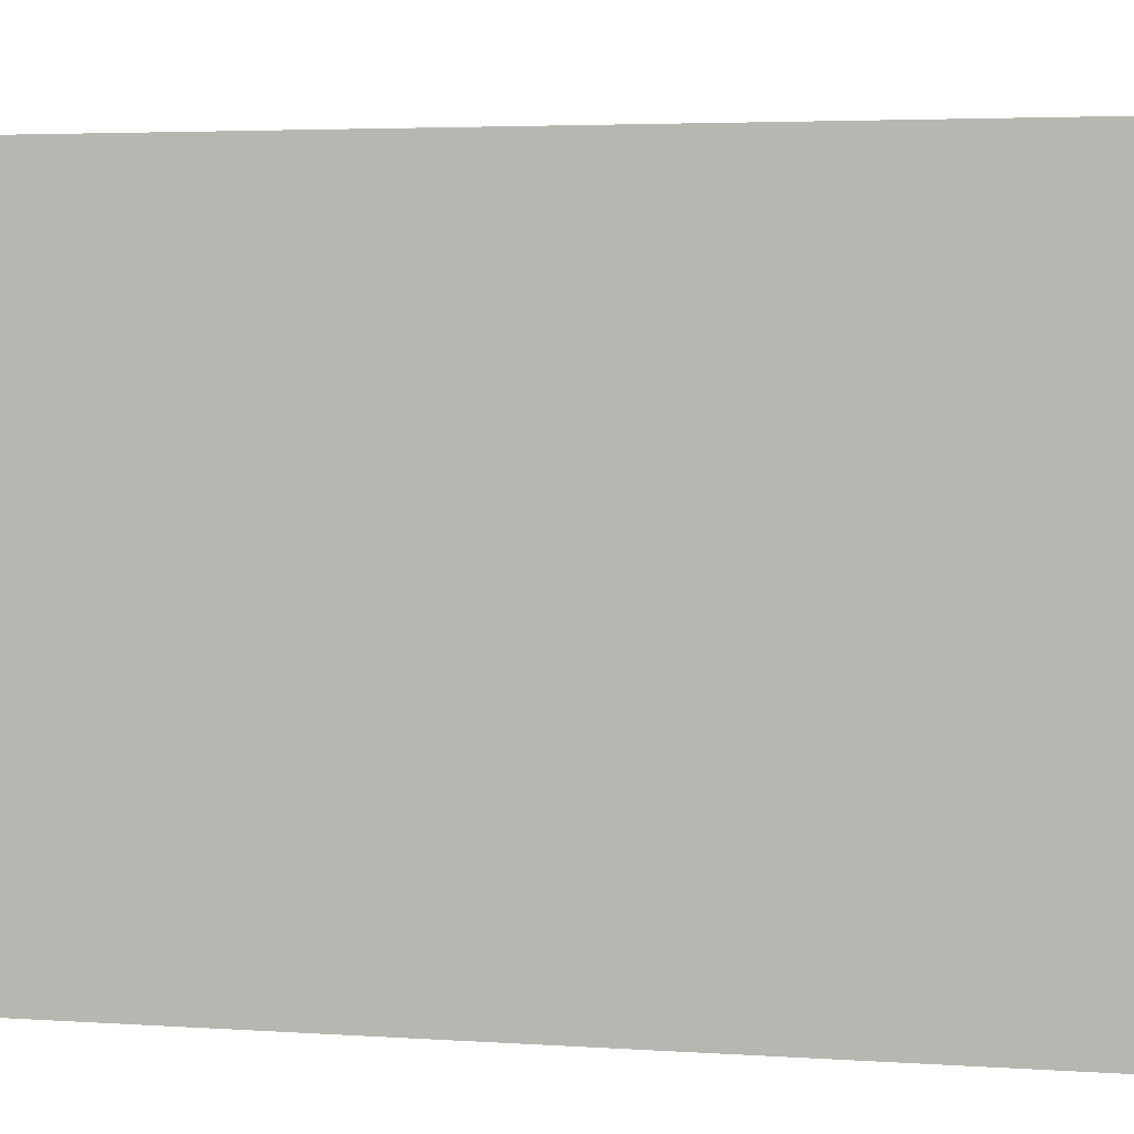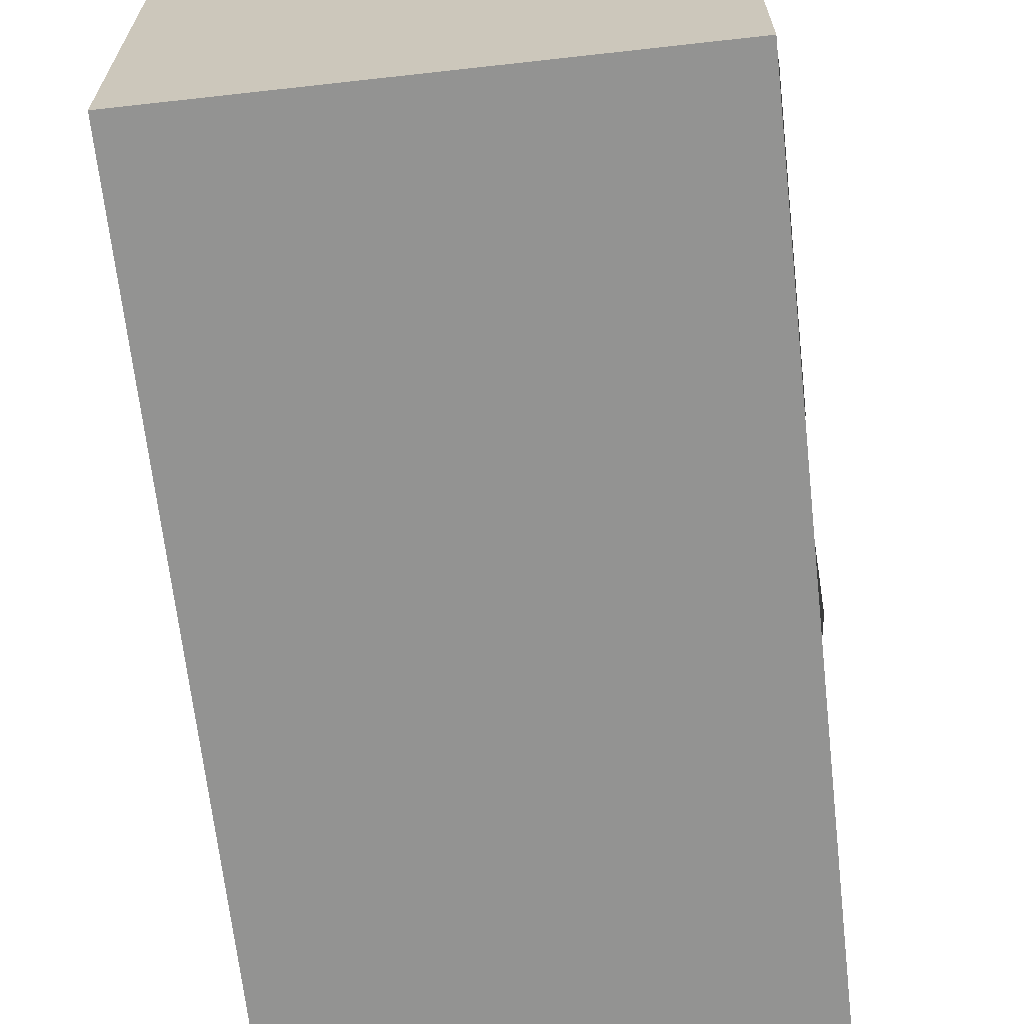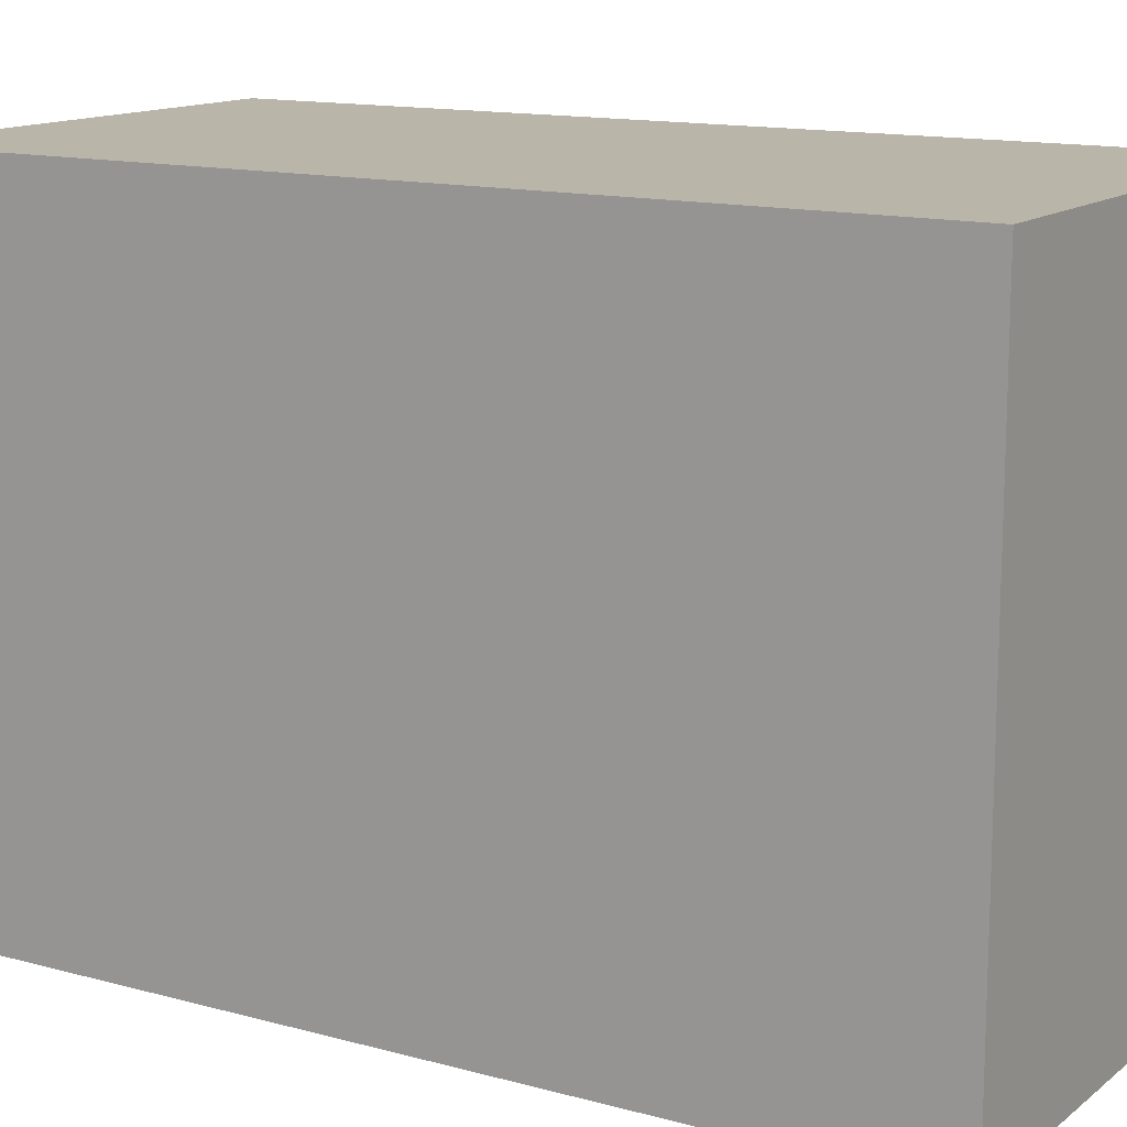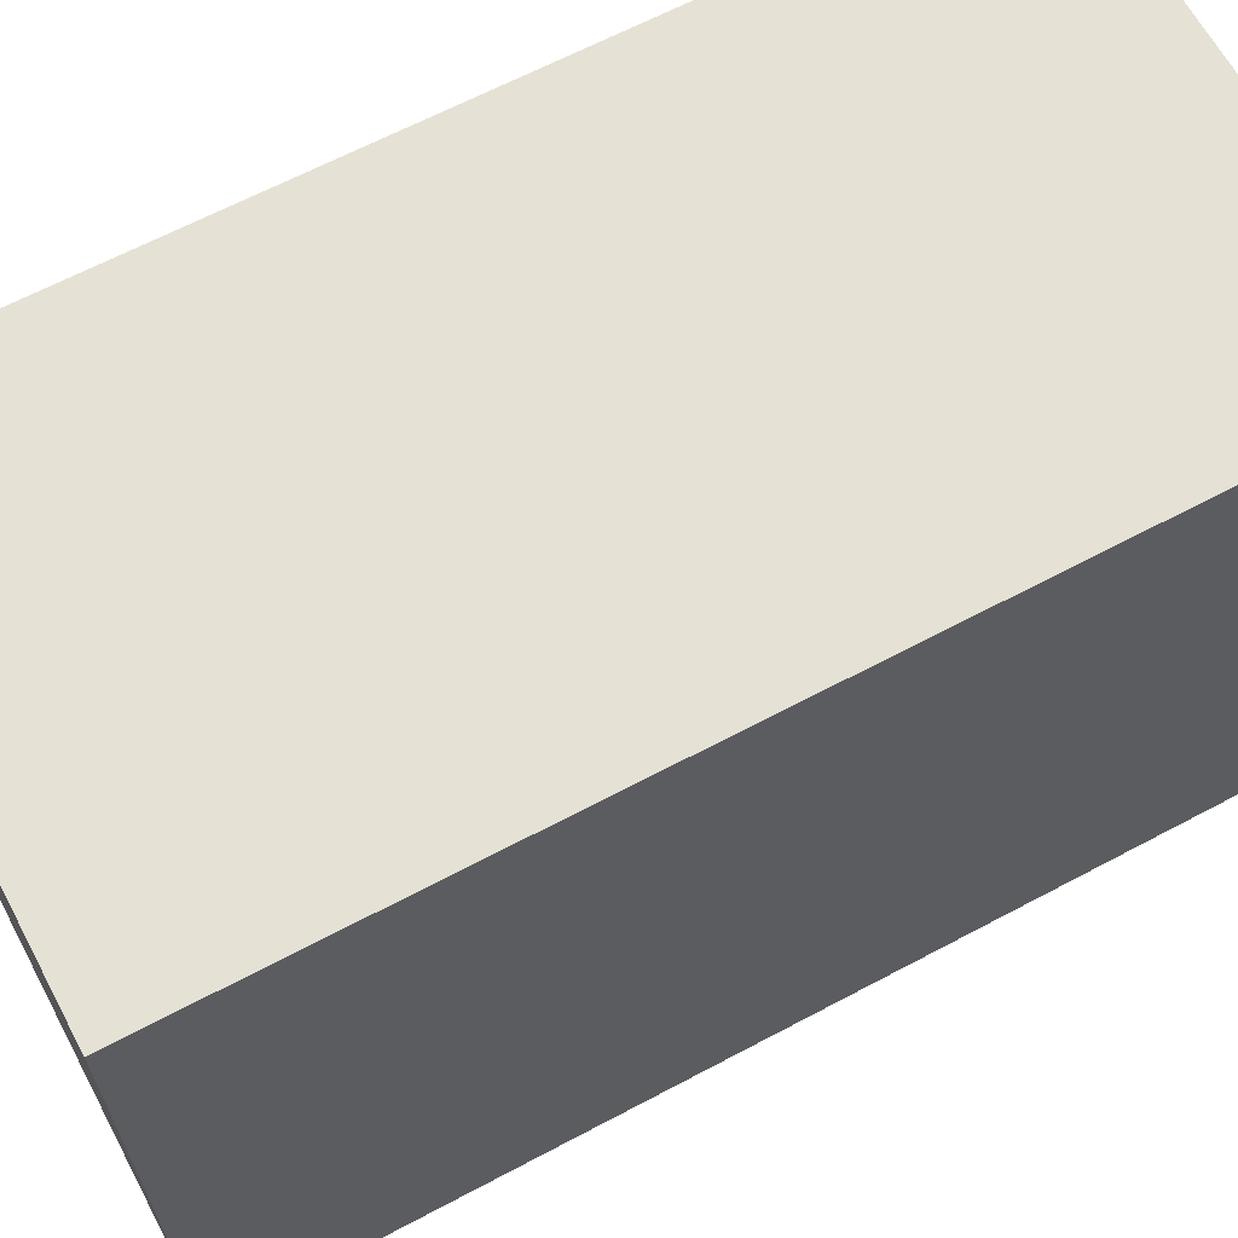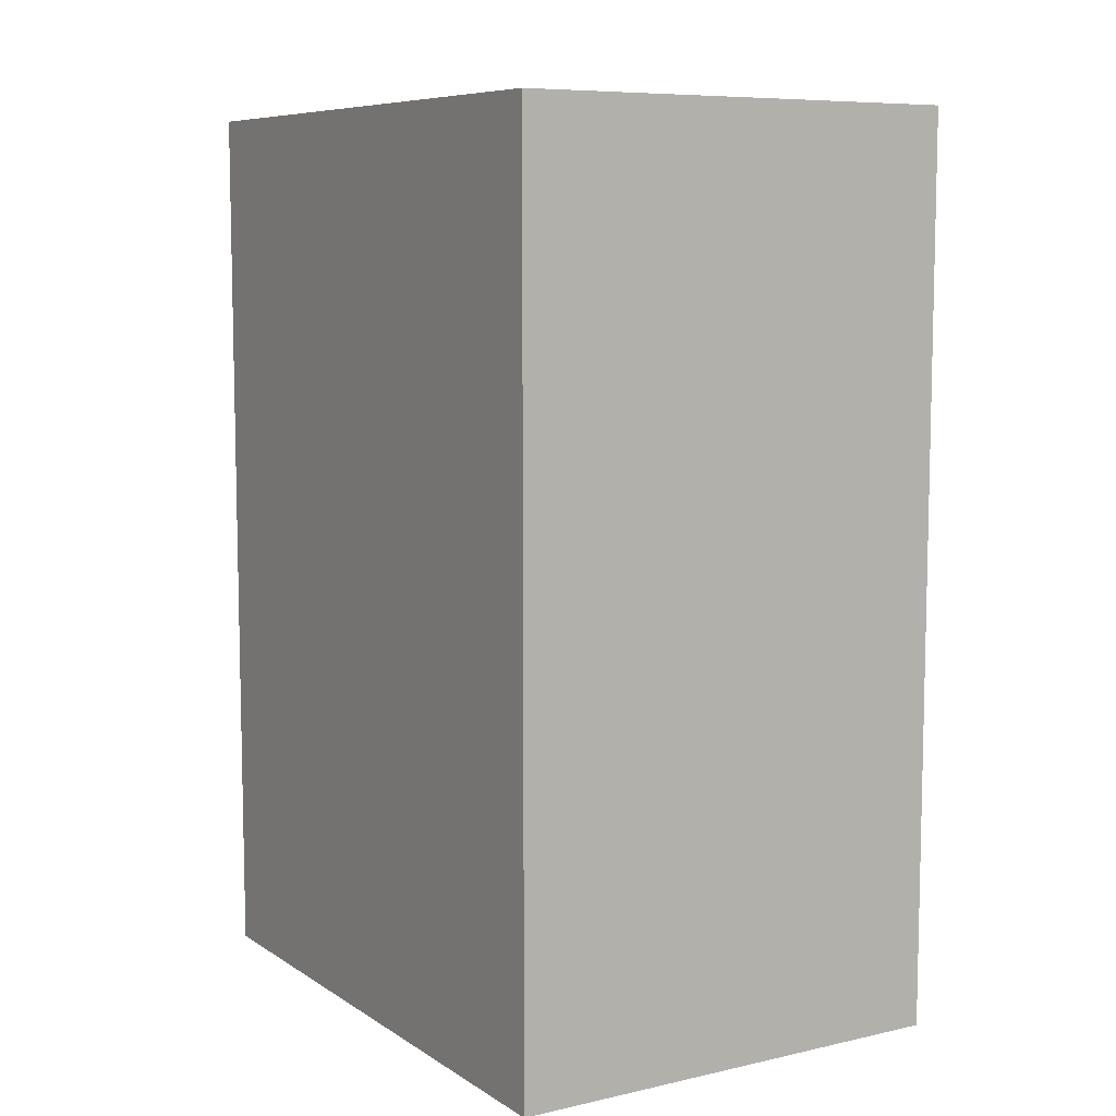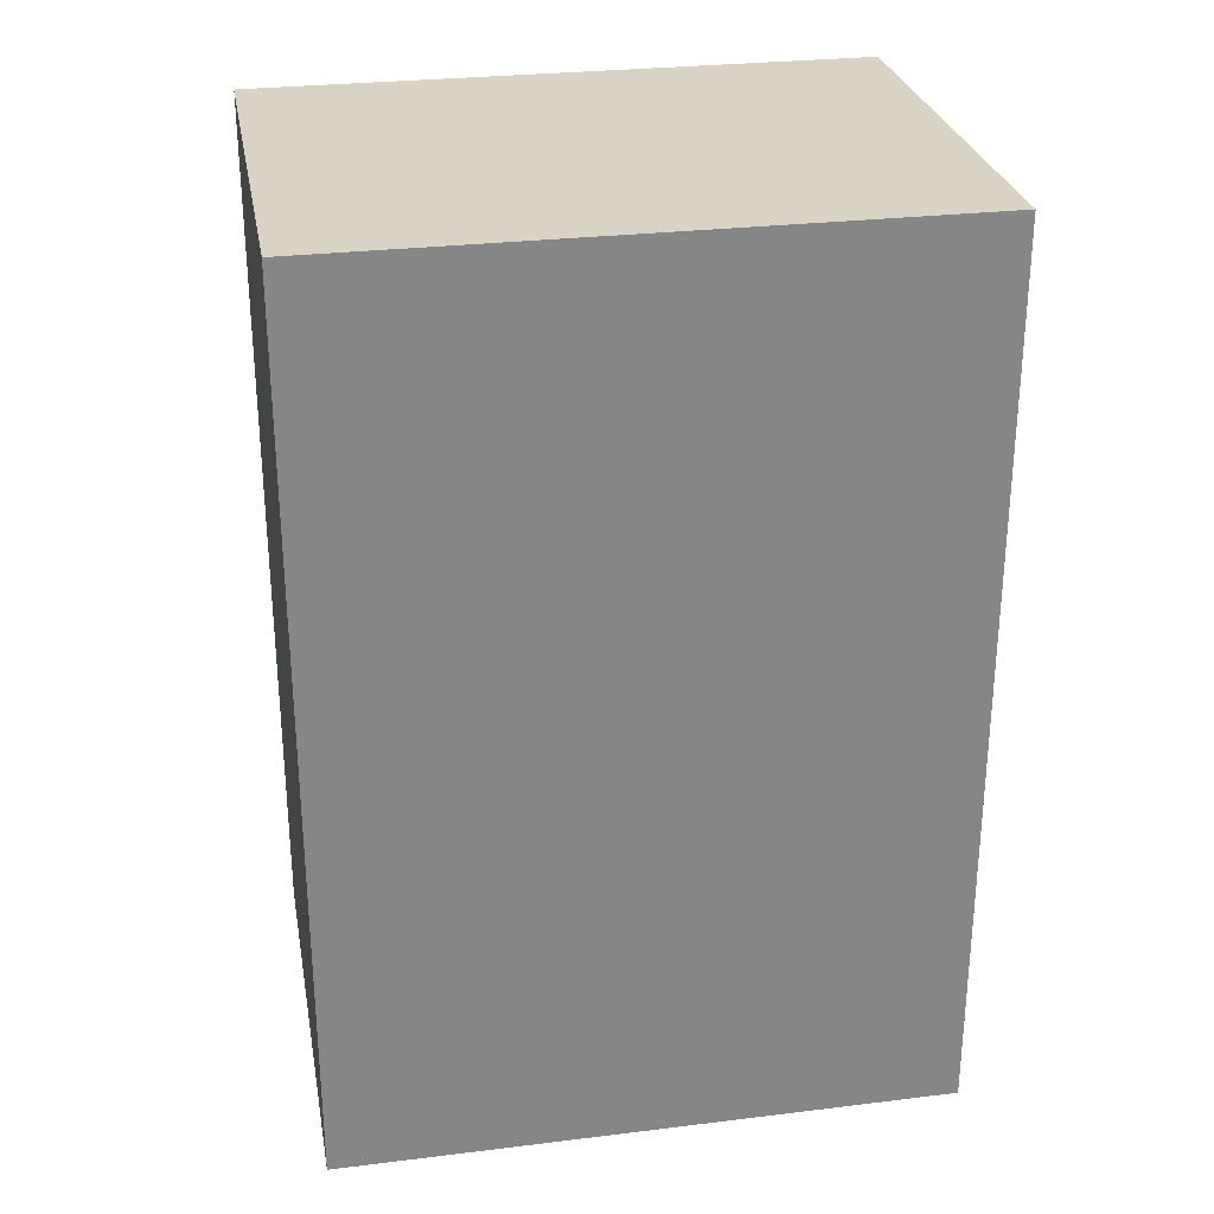
<metadata>
{"format":"obj","ext":"obj","renderer":"f3d","projection":"perspective","resolution":1024,"background":"white","views":[{"elev":3.9,"azim":102.6,"up":"+Y"},{"elev":-66.6,"azim":6.4,"up":"+Y"},{"elev":13.5,"azim":-58.5,"up":"+Y"},{"elev":64.6,"azim":61.8,"up":"+Y"},{"elev":8.1,"azim":148.5,"up":"+Z"},{"elev":28.3,"azim":79.6,"up":"+Z"}]}
</metadata>
<code>
o Cube
v 1 1.354 -1.98
v 1 -1.354 -1.98
v 1 1.354 1.98
v 1 -1.354 1.98
v -1 1.354 -1.98
v -1 -1.354 -1.98
v -1 1.354 1.98
v -1 -1.354 1.98
f 1 5 7 3
f 4 3 7 8
f 8 7 5 6
f 6 2 4 8
f 2 1 3 4
f 6 5 1 2
o SHIPPER
v 1.017 -0.3268 1.912
v 1.017 -0.3268 0.7242
v 1.017 1.246 1.912
v 1.017 1.246 0.7242
f 9 10 12 11
o UN_incorrect_1
v 1.023 0.6861 0.6807
v 1.023 0.6861 -1.884
v 1.023 1.239 0.6807
v 1.023 1.239 -1.884
f 13 14 16 15
o over
v 1.017 -1.128 1.846
v 1.017 -1.128 0.7027
v 1.017 -0.7562 1.846
v 1.017 -0.7562 0.7027
f 17 18 20 19
o CATHAY
v -0.9096 0.2068 1.981
v -0.01131 0.2068 1.981
v -0.9096 1.207 1.981
v -0.01131 1.207 1.981
f 21 22 24 23
o Arrow
v 0.8368 1.207 1.981
v 0.1484 1.207 1.981
v 0.8368 0.2068 1.981
v 0.1484 0.2068 1.981
f 25 26 28 27
o image52
v 1.012 0.001199 0.3513
v 1.012 -0.3513 -0.001199
v 1.012 0.3513 0.001199
v 1.012 -0.001199 -0.3513
f 29 30 32 31
o image47
v 1.008 -0.7294 0.7148
v 1.008 -0.7294 -0.003056
v 1.008 -0.01157 0.7148
v 1.008 -0.01157 -0.003056
f 33 34 36 35
o image53
v 1.011 -0.3674 -0.01077
v 1.011 -0.7087 -0.3522
v 1.011 -0.02832 -0.3498
v 1.011 -0.3697 -0.6912
f 37 38 40 39
o image48
v 1.031 -0.7312 0.3596
v 1.031 -1.091 0
v 1.031 -0.3716 0
v 1.031 -0.7312 -0.3596
f 41 42 44 43

</code>
